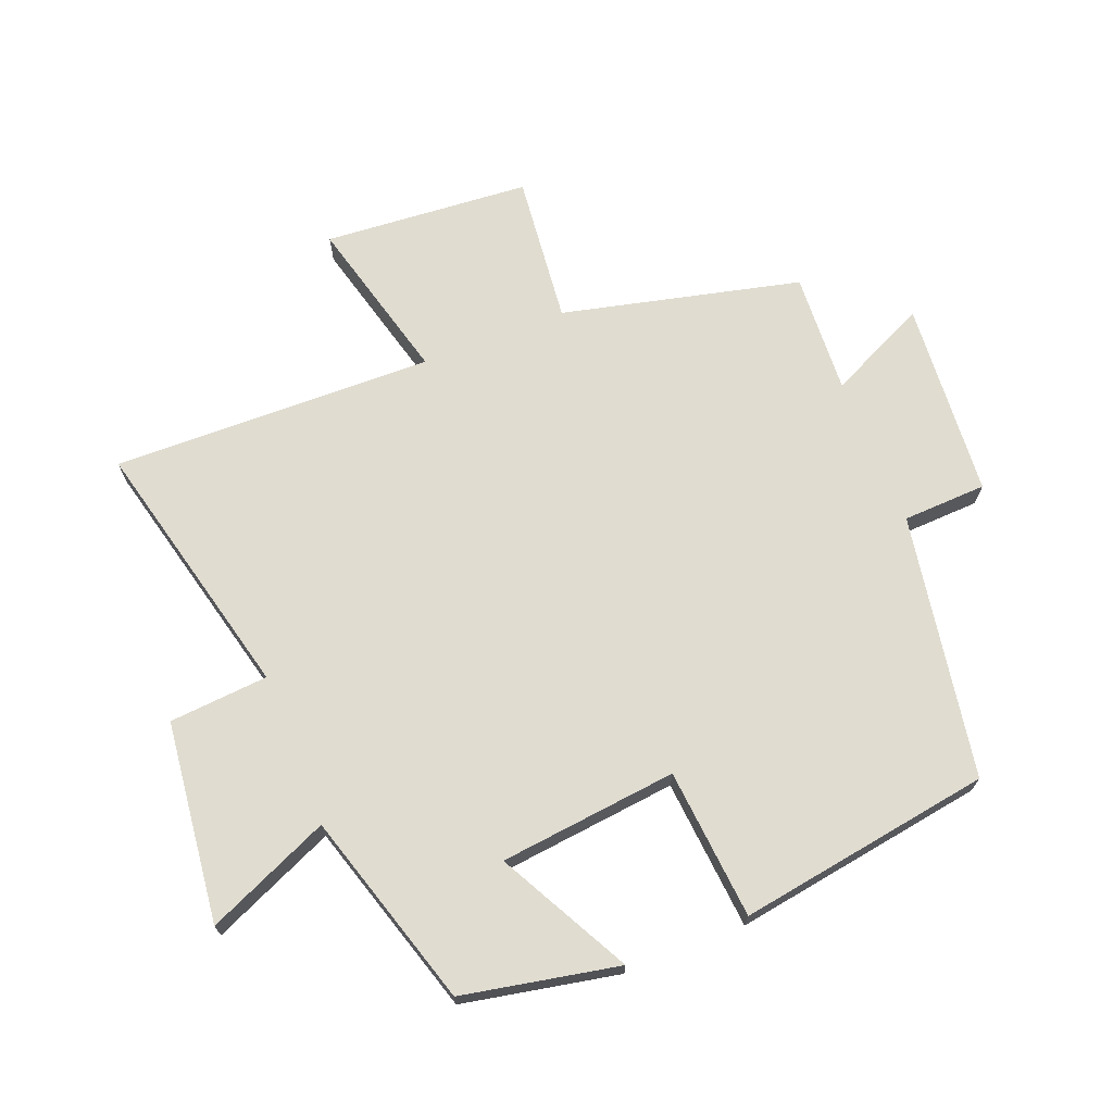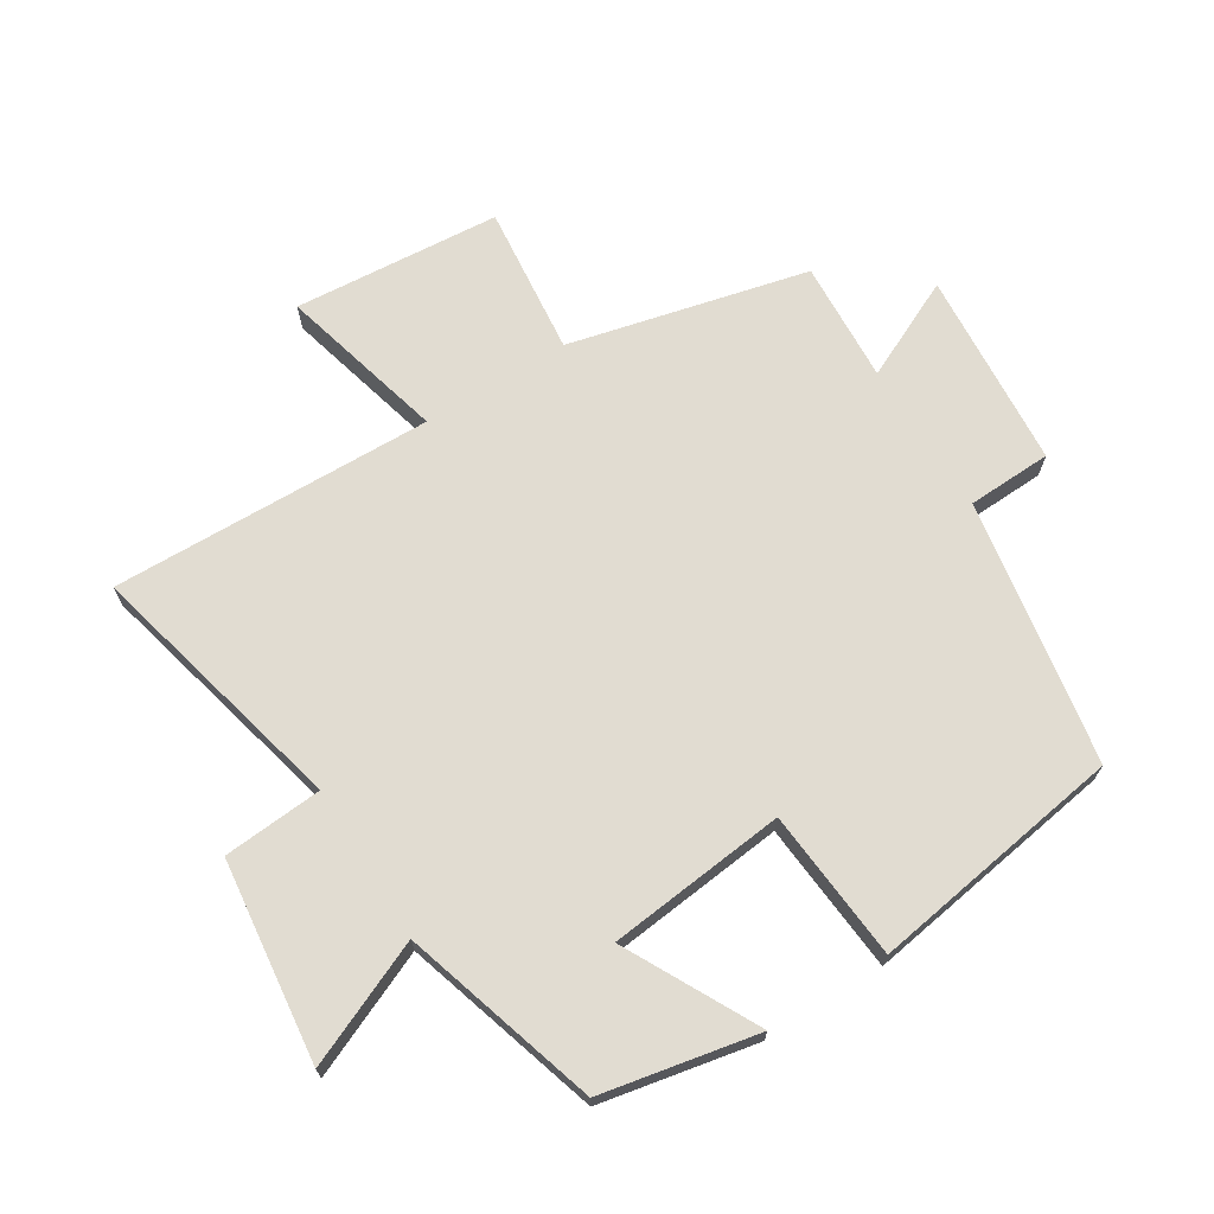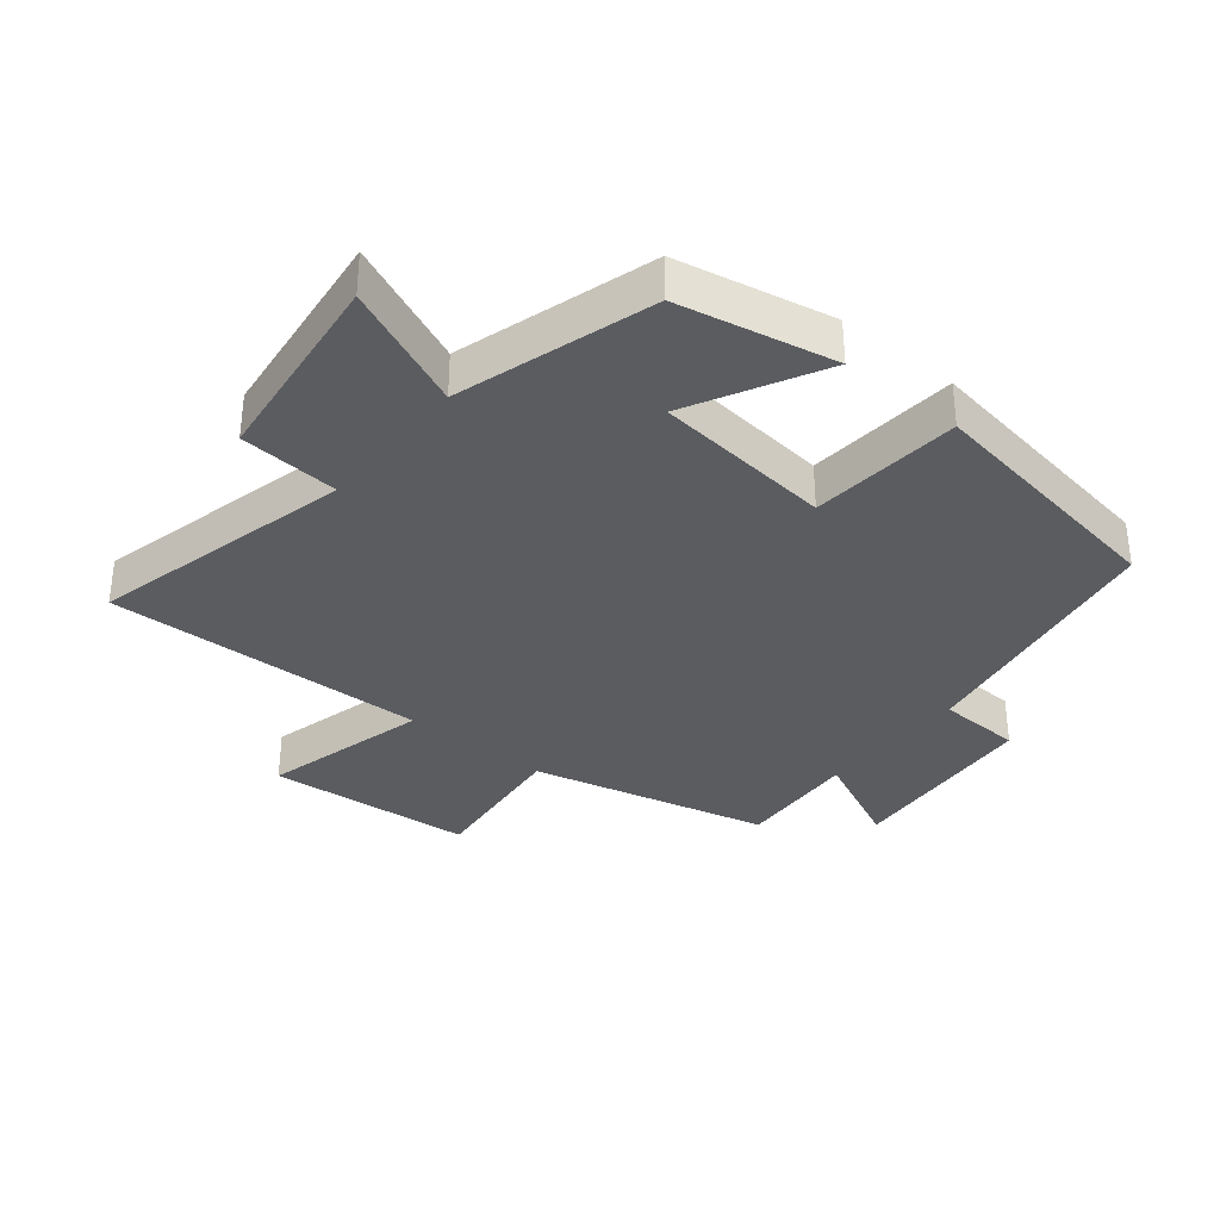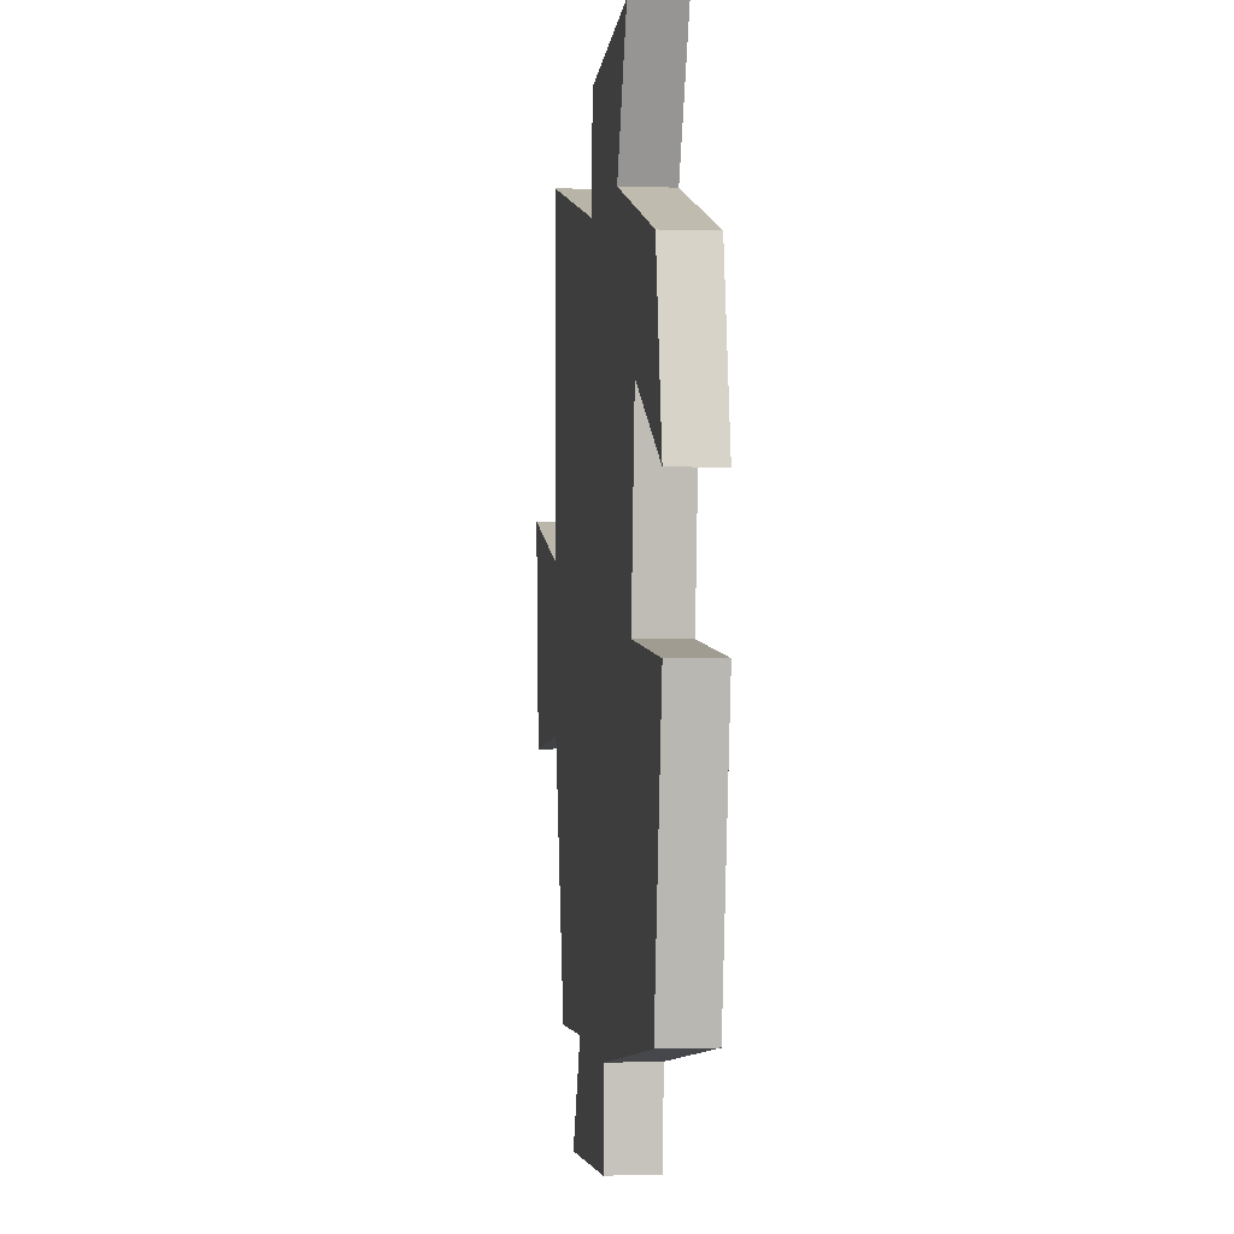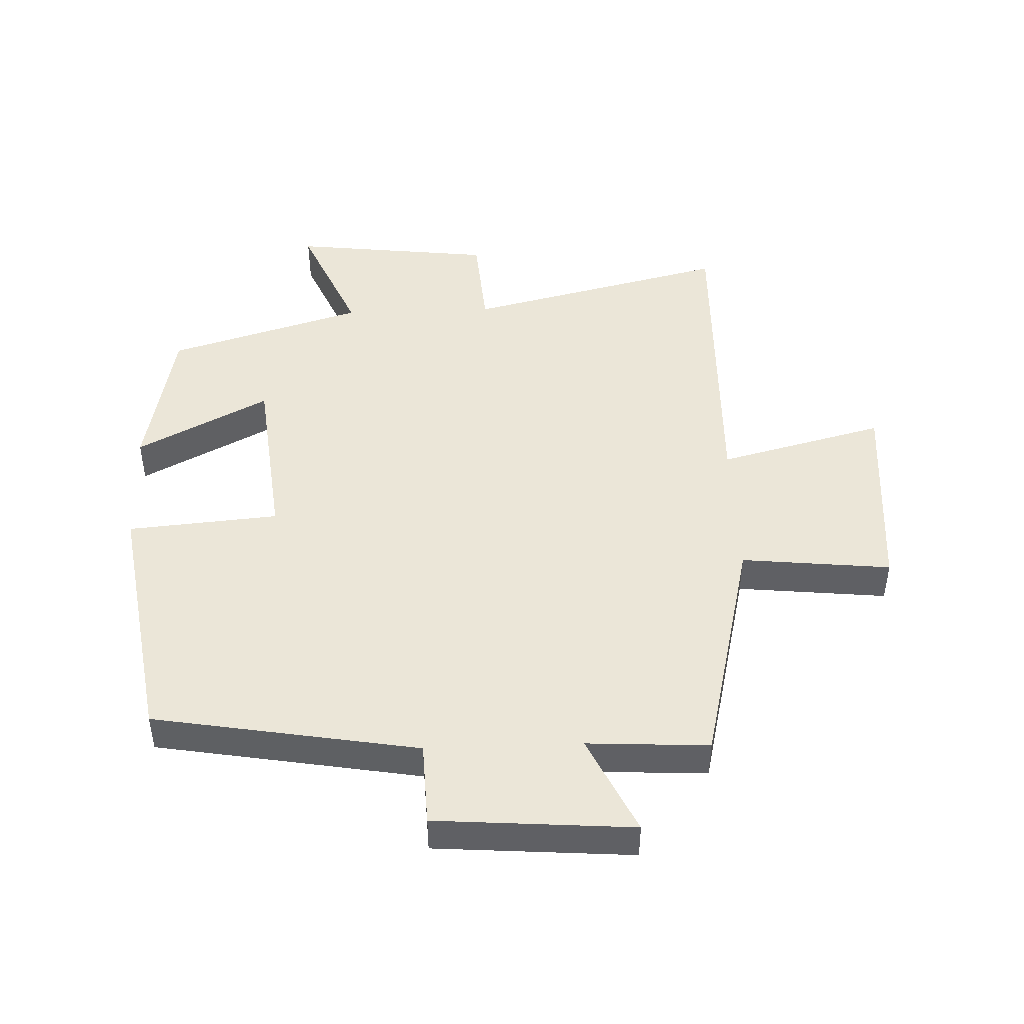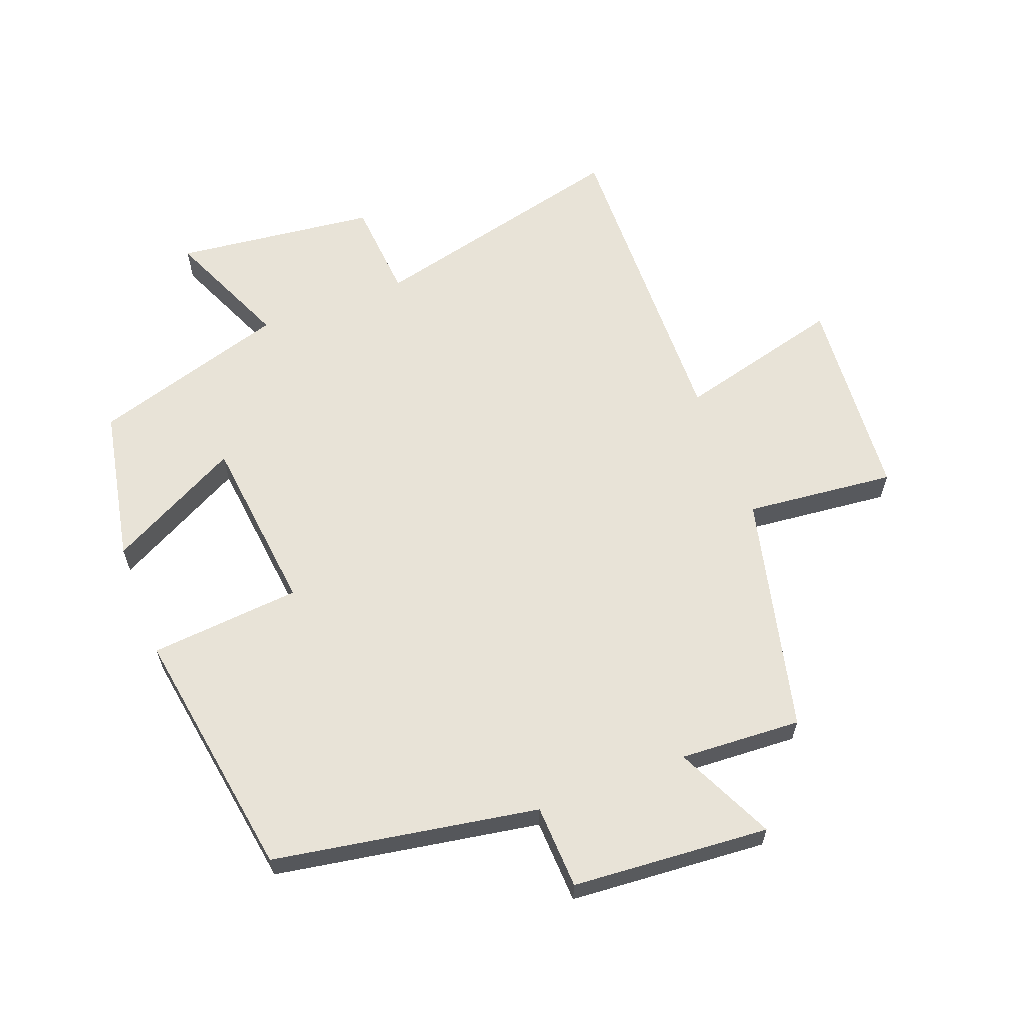
<metadata>
{"format":"obj","ext":"obj","renderer":"f3d","projection":"perspective","resolution":1024,"background":"white","views":[{"elev":69.7,"azim":68.3,"up":"+Y"},{"elev":69.3,"azim":58.0,"up":"+Y"},{"elev":-34.4,"azim":50.9,"up":"+Y"},{"elev":-0.6,"azim":82.7,"up":"+Z"},{"elev":46.2,"azim":177.8,"up":"+Y"},{"elev":62.1,"azim":159.0,"up":"+Y"}]}
</metadata>
<code>
v -0.41 0.07 -0.511
v -0.5 0.07 -0.137
v -0.735 0.07 -0.162
v -0.761 0.07 0.162
v -0.5 0.07 0.095
v -0.513 0.07 0.6
v -0.1 0.07 0.5
v -0.088 0.07 0.656
v 0.228 0.07 0.694
v 0.144 0.07 0.5
v 0.451 0.07 0.408
v 0.5 0.07 0.163
v 0.293 0.07 0.271
v 0.263 0.07 -0.009
v 0.5 0.07 -0.029
v 0.438 0.07 -0.428
v 0.023 0.07 -0.5
v 0.018 0.07 -0.632
v -0.292 0.07 -0.656
v -0.219 0.07 -0.5
v -0.41 0 -0.511
v -0.5 0 -0.137
v -0.735 0 -0.162
v -0.761 0 0.162
v -0.5 0 0.095
v -0.513 0 0.6
v -0.1 0 0.5
v -0.088 0 0.656
v 0.228 0 0.694
v 0.144 0 0.5
v 0.451 0 0.408
v 0.5 0 0.163
v 0.293 0 0.271
v 0.263 0 -0.009
v 0.5 0 -0.029
v 0.438 0 -0.428
v 0.023 0 -0.5
v 0.018 0 -0.632
v -0.292 0 -0.656
v -0.219 0 -0.5
f 17 18 19 20
f 15 16 17 20
f 14 15 20 1
f 13 14 1 2
f 10 11 12 13
f 10 13 2 3
f 7 8 9 10
f 7 10 3
f 5 6 7
f 5 7 3
f 3 4 5
f 40 39 38 37
f 40 37 36 35
f 21 40 35 34
f 22 21 34 33
f 33 32 31 30
f 23 22 33 30
f 30 29 28 27
f 23 30 27
f 27 26 25
f 23 27 25
f 25 24 23
f 1 21 22 2
f 2 22 23 3
f 3 23 24 4
f 4 24 25 5
f 5 25 26 6
f 6 26 27 7
f 7 27 28 8
f 8 28 29 9
f 9 29 30 10
f 10 30 31 11
f 11 31 32 12
f 12 32 33 13
f 13 33 34 14
f 14 34 35 15
f 15 35 36 16
f 16 36 37 17
f 17 37 38 18
f 18 38 39 19
f 19 39 40 20
f 20 40 21 1

</code>
